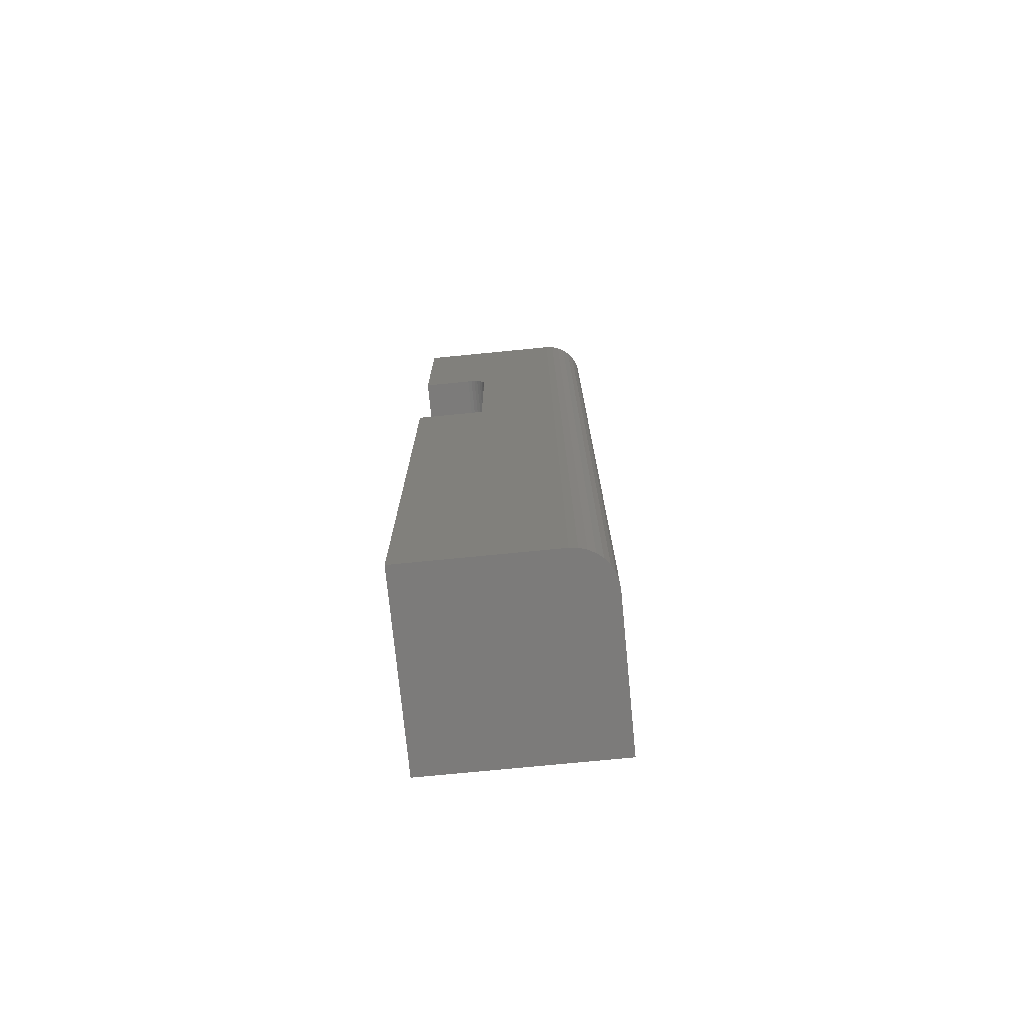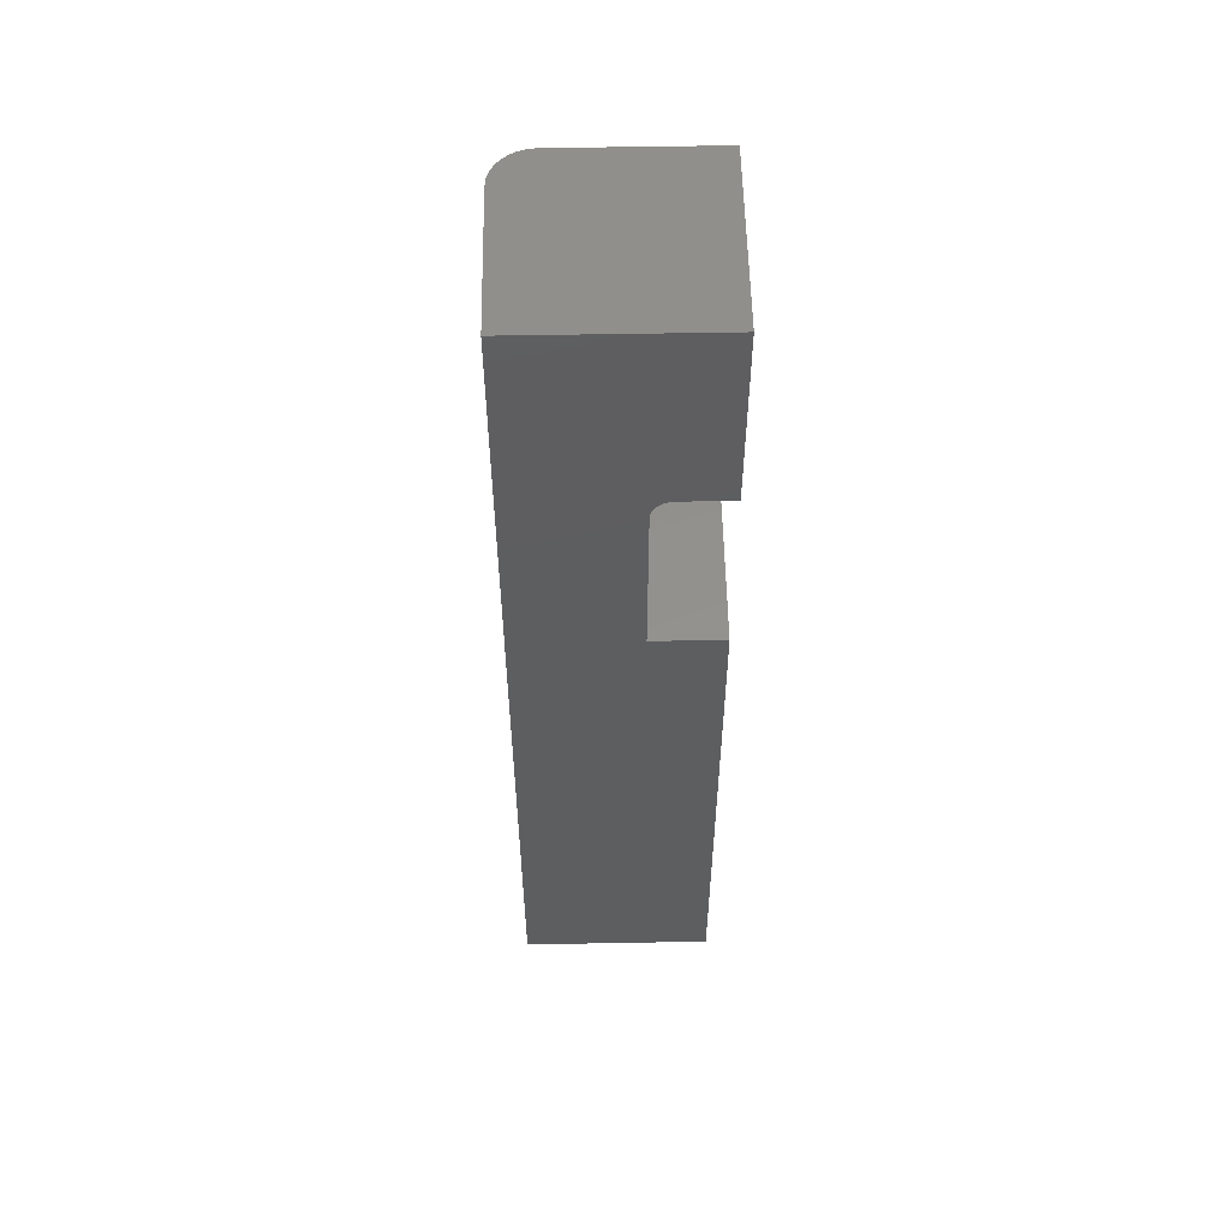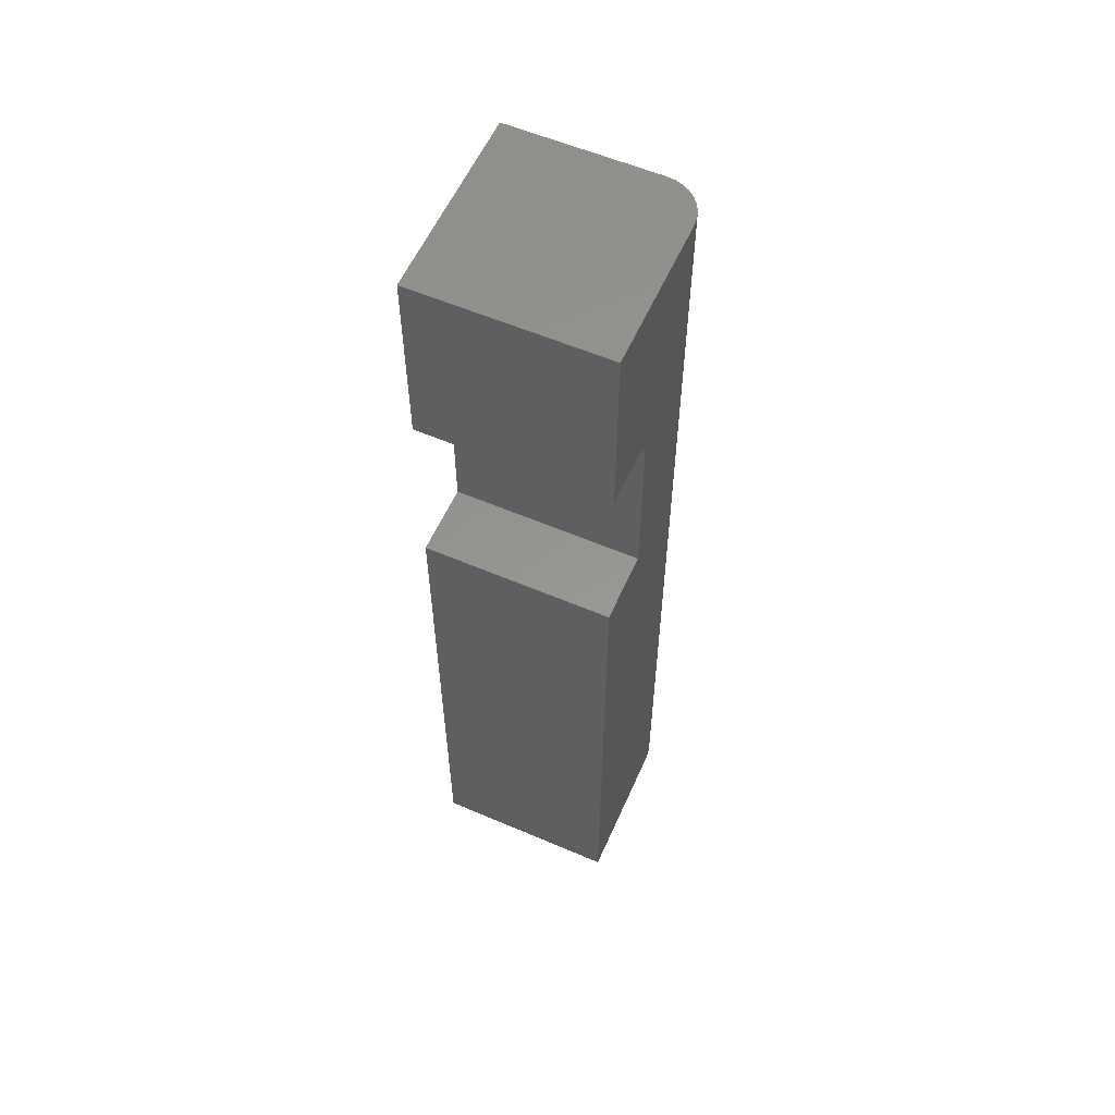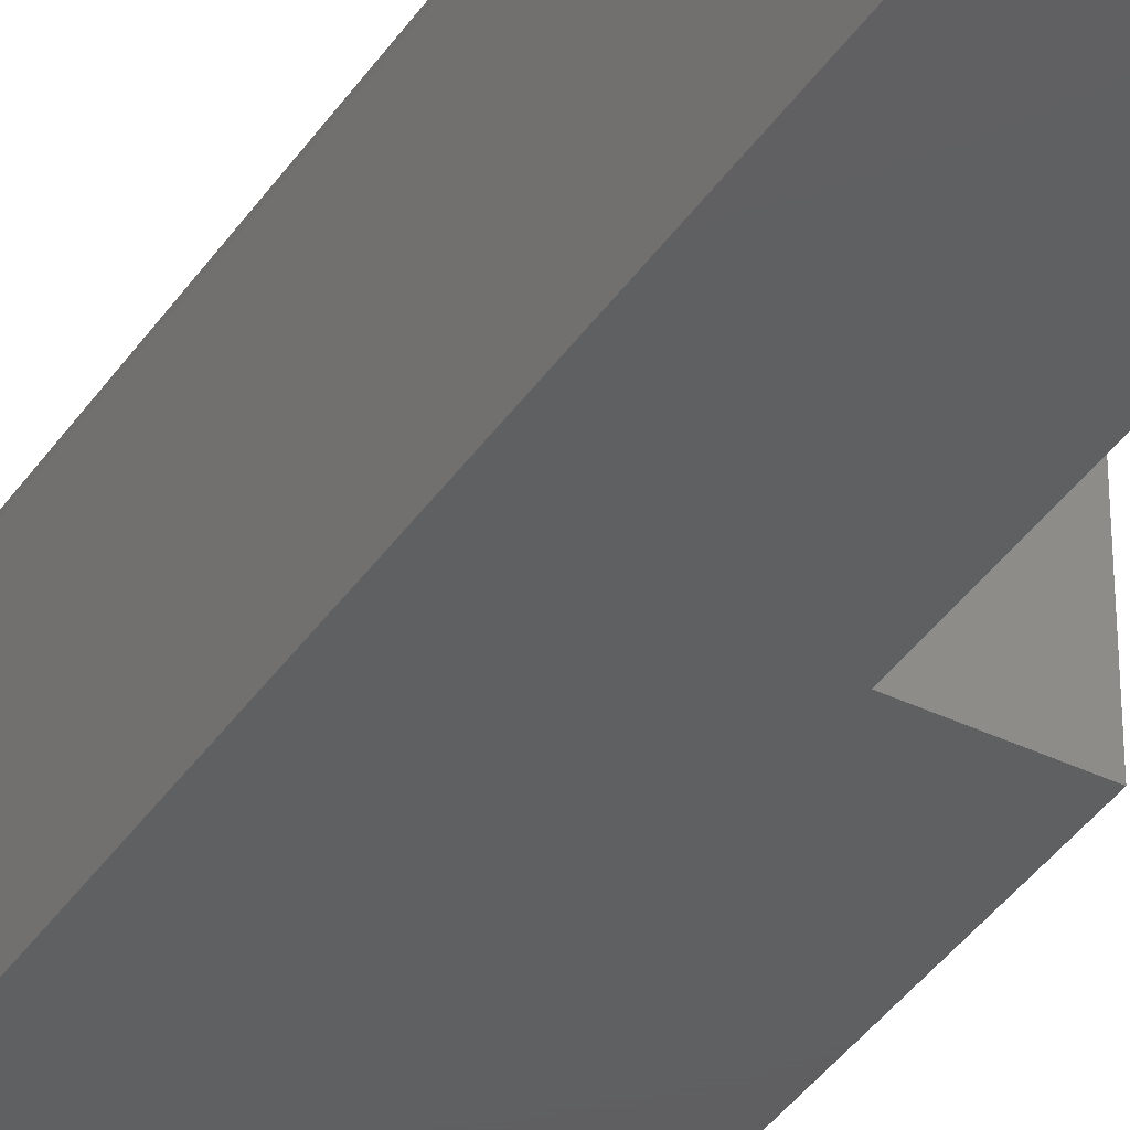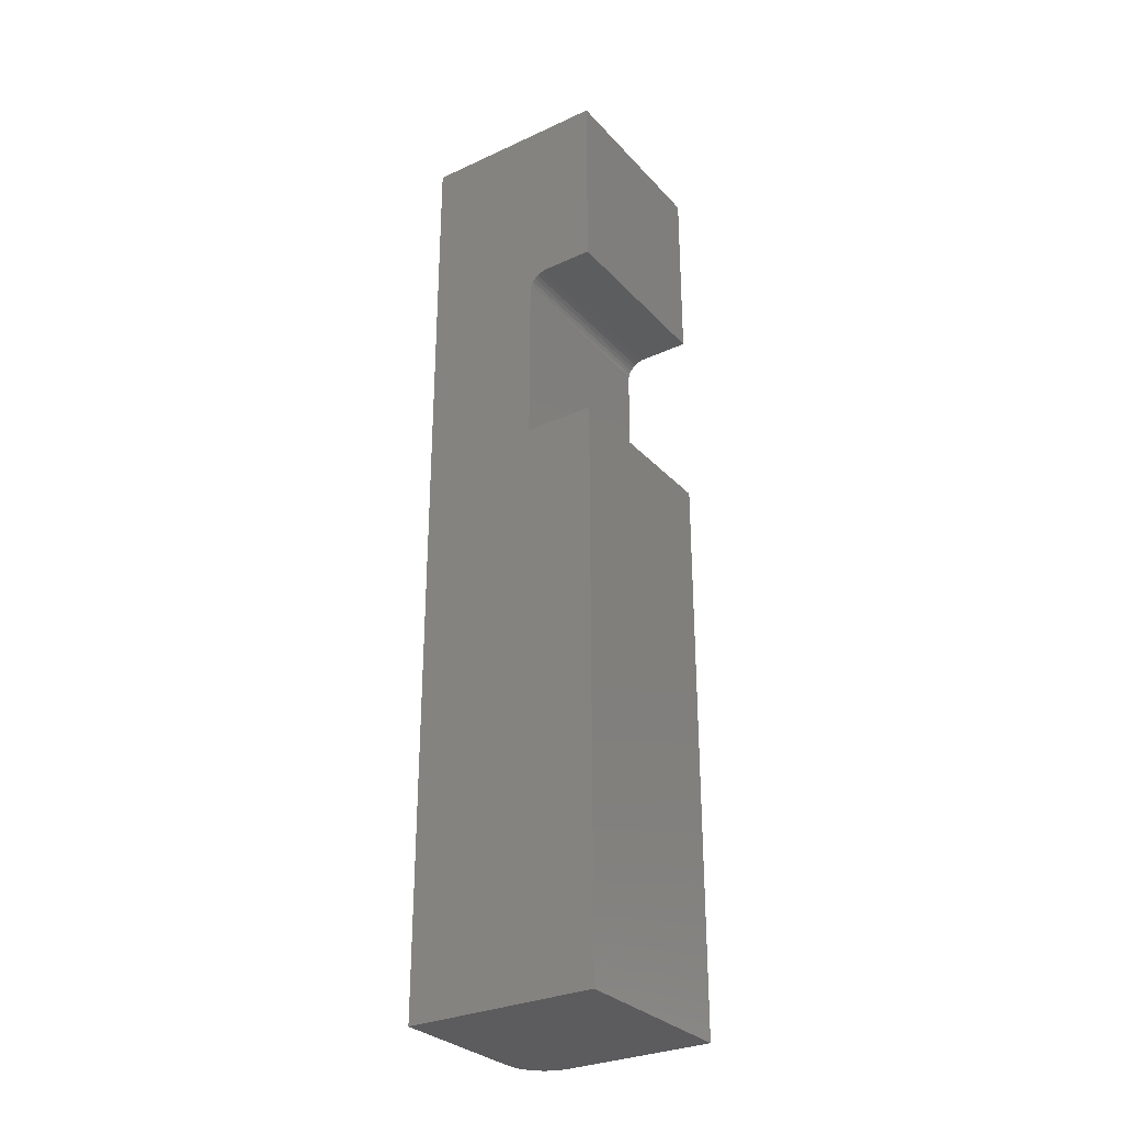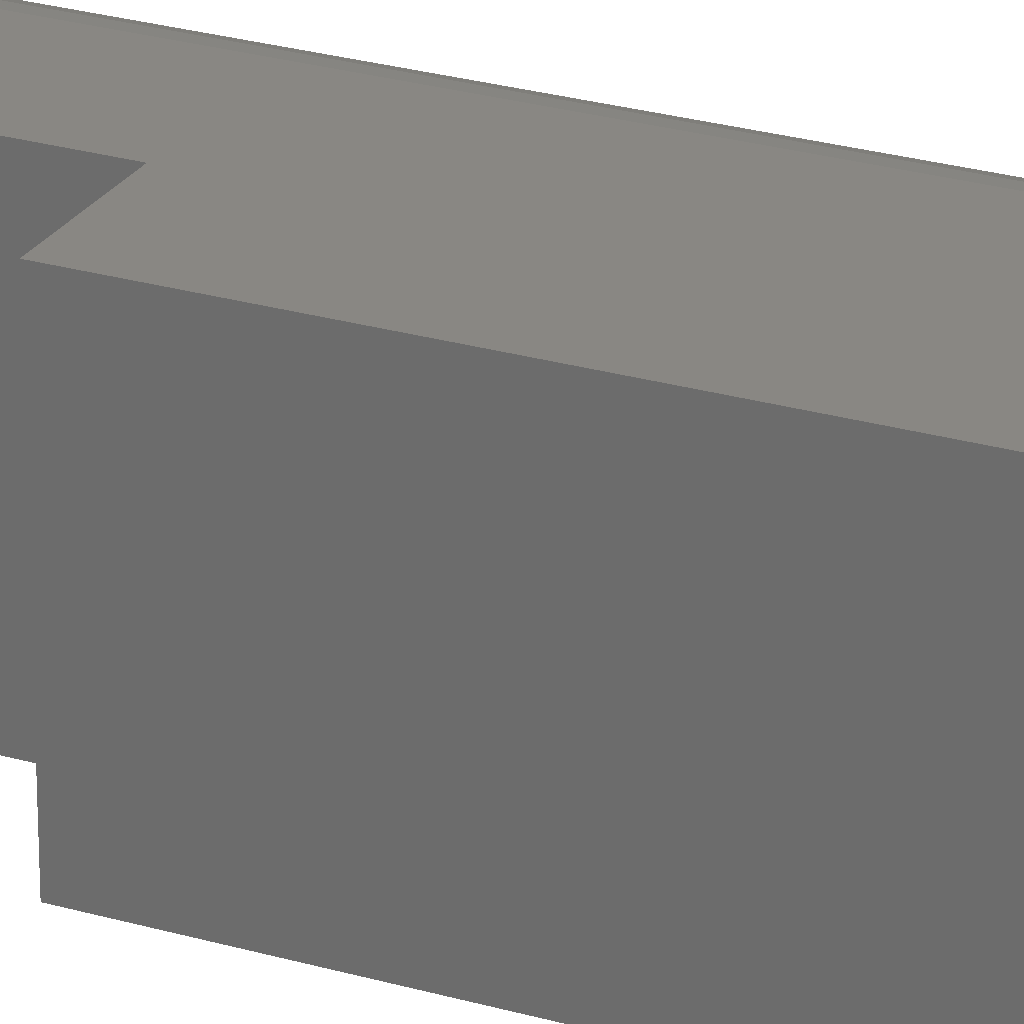
<metadata>
{"format":"stl","ext":"stl","renderer":"f3d","projection":"perspective","resolution":1024,"background":"white","views":[{"elev":-74.8,"azim":5.6,"up":"+Y"},{"elev":55.0,"azim":178.9,"up":"+Y"},{"elev":57.9,"azim":-66.1,"up":"+Y"},{"elev":-39.7,"azim":149.2,"up":"+Z"},{"elev":-30.0,"azim":-146.1,"up":"+Y"},{"elev":25.6,"azim":-64.9,"up":"+Z"}]}
</metadata>
<code>
# stl→obj: 48 verts, 92 faces
v -0.1557 0.5844 0.1484
v -0.1557 0.5844 0
v -0.1557 0.45 0.1484
v -0.1557 0.45 0
v -0.2109 0.6 0
v -0.1713 0.6 0
v -0.2109 0.6 0.1484
v -0.1713 0.6 0.1484
v -0.06094 0 0
v -0.2109 0 0
v -0.2109 0.45 0
v -0.06094 0.75 0
v -0.156 0.5874 0
v -0.1569 0.5904 0
v -0.1583 0.5931 0
v -0.1603 0.5954 0
v -0.1626 0.5974 0
v -0.1653 0.5988 0
v -0.1683 0.5997 0
v -0.2109 0.75 0
v -0.09219 0 0.1484
v -0.2109 0.45 0.1484
v -0.2109 0 0.1484
v -0.09219 0.75 0.1484
v -0.2109 0.75 0.1484
v -0.1683 0.5997 0.1484
v -0.1653 0.5988 0.1484
v -0.1626 0.5974 0.1484
v -0.1603 0.5954 0.1484
v -0.1583 0.5931 0.1484
v -0.1569 0.5904 0.1484
v -0.156 0.5874 0.1484
v -0.0662 0.75 0.1345
v -0.08023 0.75 0.1461
v -0.07483 0.75 0.1432
v -0.07009 0.75 0.1393
v -0.08609 0.75 0.1478
v -0.06332 0.75 0.1291
v -0.06154 0.75 0.1233
v -0.06094 0.75 0.1172
v -0.06094 0 0.1172
v -0.06154 0 0.1233
v -0.06332 0 0.1291
v -0.0662 0 0.1345
v -0.07009 0 0.1393
v -0.07483 0 0.1432
v -0.08023 0 0.1461
v -0.08609 0 0.1478
f 1 2 3
f 3 2 4
f 5 6 7
f 7 6 8
f 9 10 11
f 9 11 4
f 9 4 2
f 12 9 2
f 12 2 13
f 12 13 14
f 12 14 15
f 12 15 16
f 12 16 17
f 12 17 18
f 12 18 19
f 12 19 6
f 12 6 5
f 12 5 20
f 21 1 3
f 21 3 22
f 21 22 23
f 24 25 7
f 24 7 8
f 24 8 26
f 24 26 27
f 24 27 28
f 24 28 29
f 24 29 30
f 24 30 31
f 24 31 32
f 24 32 1
f 24 1 21
f 16 28 17
f 17 28 27
f 17 27 18
f 18 27 26
f 18 26 19
f 19 26 8
f 19 8 6
f 28 16 29
f 29 16 15
f 29 15 30
f 30 15 14
f 30 14 31
f 31 14 13
f 31 13 32
f 32 13 2
f 32 2 1
f 33 34 35
f 33 35 36
f 20 25 24
f 20 24 37
f 20 37 12
f 37 34 33
f 37 33 38
f 37 38 39
f 37 39 40
f 37 40 12
f 41 9 40
f 40 9 12
f 41 42 43
f 9 41 43
f 9 43 44
f 9 44 45
f 9 45 46
f 9 46 47
f 9 47 48
f 9 48 21
f 9 21 23
f 9 23 10
f 41 40 42
f 42 40 39
f 42 39 43
f 43 39 38
f 43 38 44
f 44 38 33
f 44 33 45
f 45 33 36
f 45 36 46
f 46 36 35
f 46 35 47
f 47 35 34
f 47 34 48
f 48 34 37
f 48 37 21
f 21 37 24
f 22 11 23
f 23 11 10
f 4 11 3
f 3 11 22
f 25 20 7
f 7 20 5

</code>
